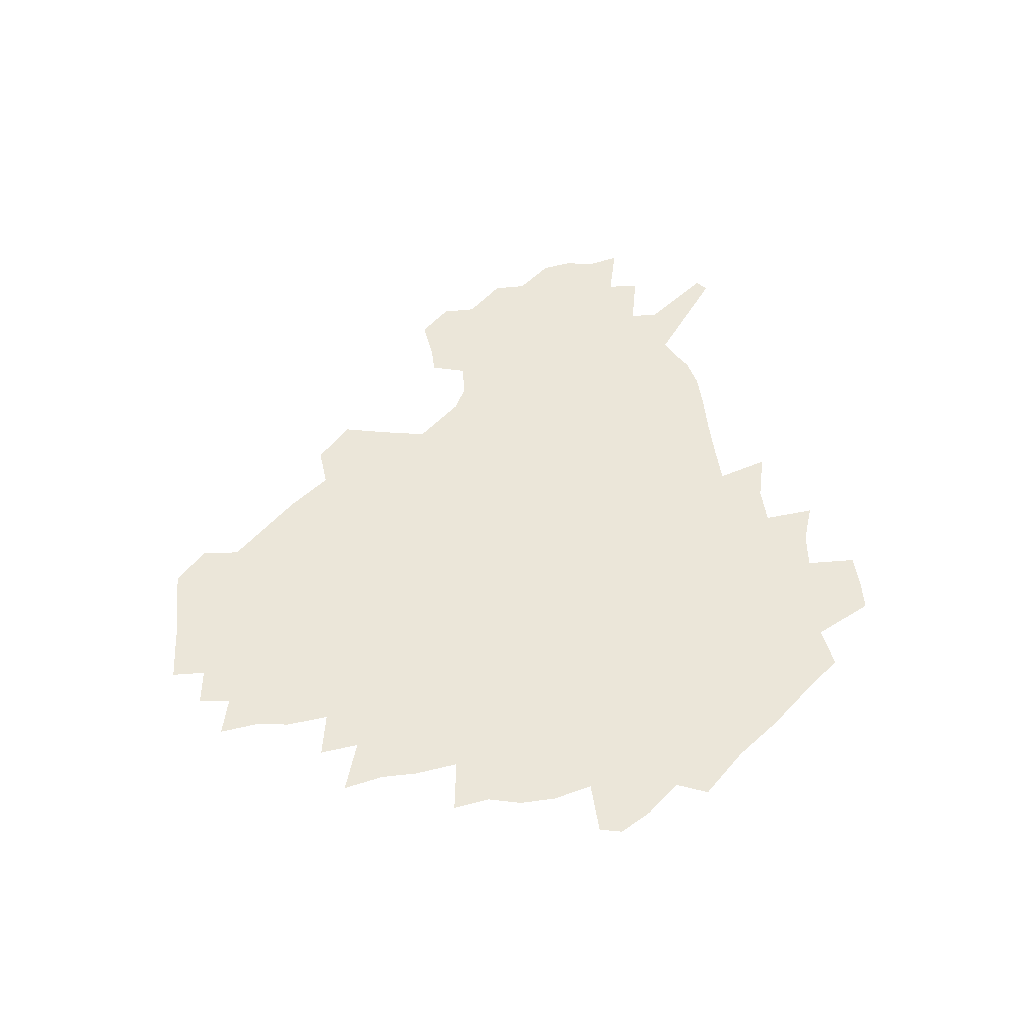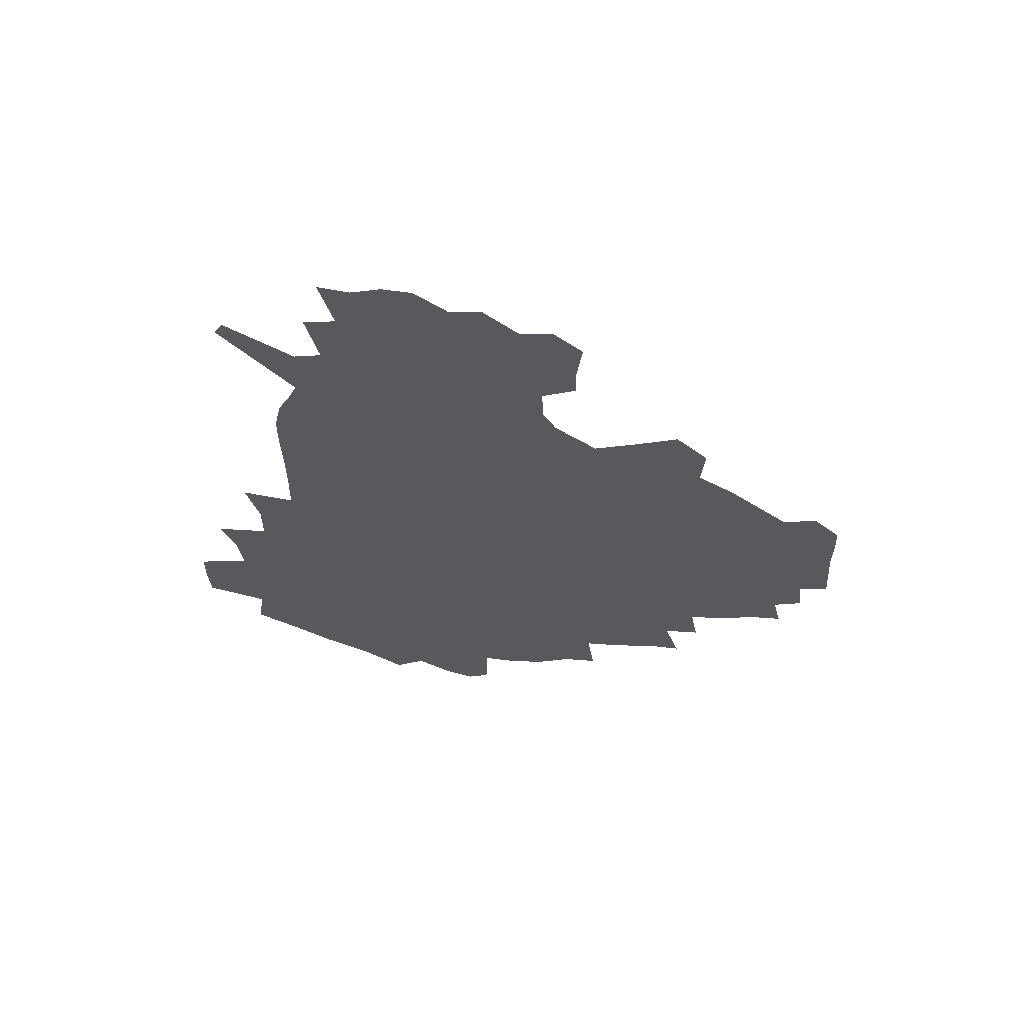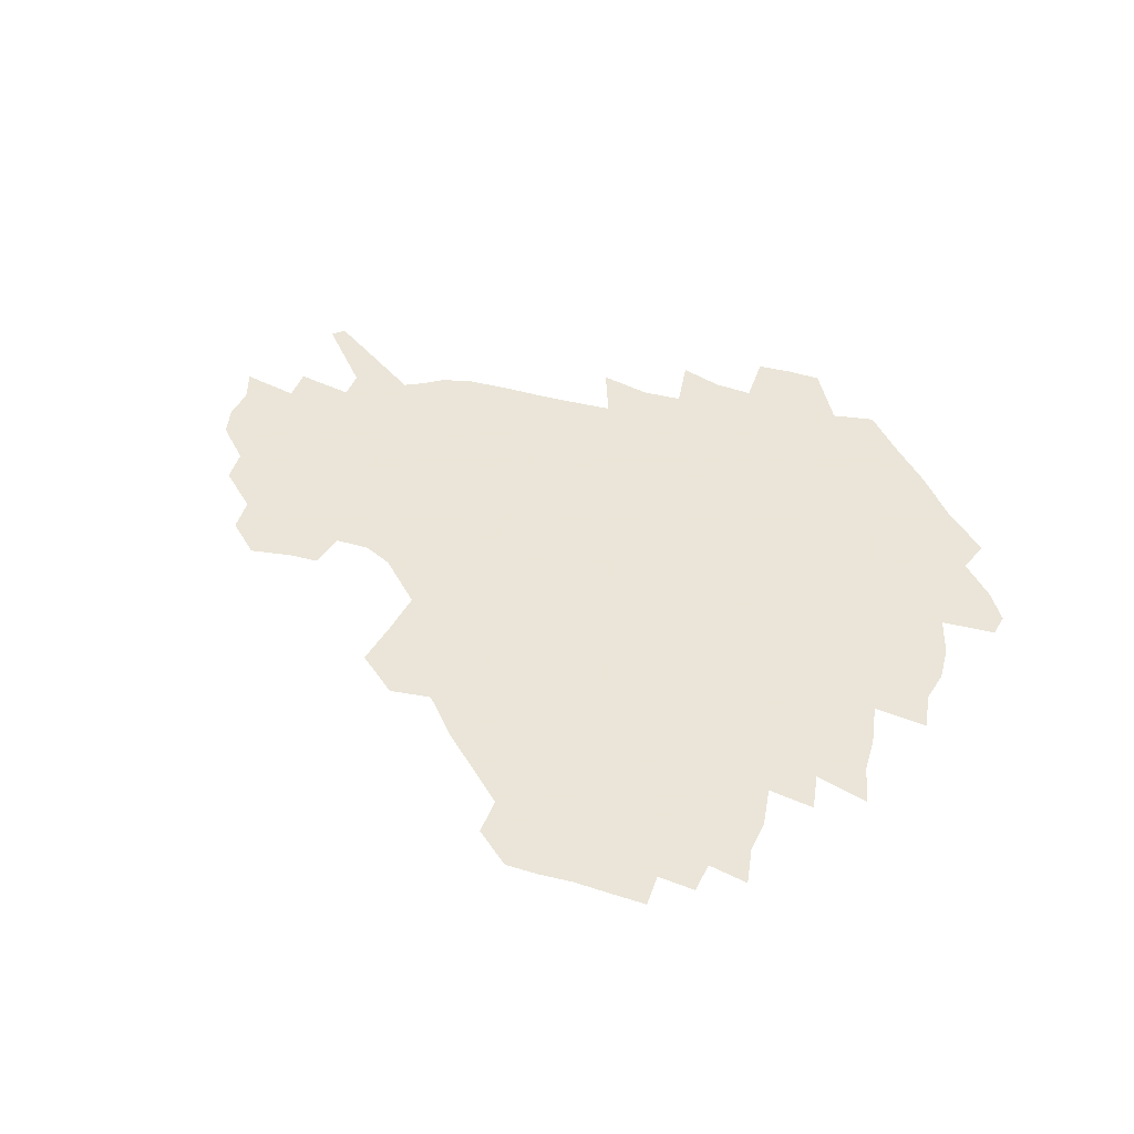
<metadata>
{"format":"obj","ext":"obj","renderer":"f3d","projection":"perspective","resolution":1024,"background":"white","views":[{"elev":47.3,"azim":-94.1,"up":"+Z"},{"elev":-29.9,"azim":92.9,"up":"+Z"},{"elev":45.5,"azim":-160.5,"up":"+Z"}]}
</metadata>
<code>
v 234.8 188.3 0
v 226 201.4 0
v 227.7 211.2 0
v 244.2 160.2 0
v 249.2 173.9 0
v 250.8 186.7 0
v 252.6 199.6 0
v 251.3 212.9 0
v 245.8 229.6 0
v 244.5 245.1 0
v 247.4 259.5 0
v 244 275.3 0
v 264.4 141.9 0
v 270.6 156.9 0
v 272.9 170.9 0
v 274.4 184.5 0
v 270.6 198.8 0
v 270.8 212.6 0
v 271 227 0
v 272.5 241.5 0
v 270.3 257 0
v 267.8 273.1 0
v 264 291.6 0
v 263.1 307.3 0
v 258.2 324.4 0
v 280.4 123.4 0
v 286.3 140.5 0
v 291.9 156 0
v 293.2 169.7 0
v 291 183.6 0
v 289.7 197.6 0
v 289.7 211.4 0
v 287.7 226 0
v 289.3 240 0
v 289.5 254.4 0
v 287.5 269.9 0
v 284.6 286.8 0
v 283.2 302.8 0
v 281.9 318.3 0
v 278.7 334.9 0
v 297.9 106.2 0
v 301.9 124.6 0
v 305.4 141.1 0
v 307.8 155.8 0
v 308.7 169.4 0
v 307.9 182.9 0
v 307.2 196.6 0
v 306.1 210.6 0
v 305.8 224.7 0
v 304.7 239.1 0
v 306.1 252.8 0
v 304.4 268.1 0
v 301.9 284.6 0
v 298.8 302 0
v 299.4 316.7 0
v 298.9 332.3 0
v 295.9 350.5 0
v 297.2 364.7 0
v 293.9 381.4 0
v 314.3 88.92 0
v 316.5 108.1 0
v 318.8 125.5 0
v 320.5 141 0
v 322.3 155.7 0
v 323 169.3 0
v 322.7 182.6 0
v 322 196.2 0
v 322 209.9 0
v 322.2 223.6 0
v 321.8 237.6 0
v 320.4 252.5 0
v 318.7 268.1 0
v 317.6 283.7 0
v 316 299.9 0
v 313.8 316.9 0
v 315.5 331.1 0
v 315.1 346.6 0
v 314.3 361.9 0
v 311.6 378.1 0
v 312.8 391.8 0
v 332.9 92.52 0
v 333.3 110.1 0
v 334.2 126.4 0
v 335.3 141.7 0
v 335.9 155.8 0
v 336.5 169.4 0
v 336.7 182.6 0
v 336.7 195.9 0
v 336 209.6 0
v 336.1 223.2 0
v 336.3 236.8 0
v 334.5 252.1 0
v 335.3 265.9 0
v 333 282.8 0
v 331.1 299.8 0
v 331 315.1 0
v 331 330.3 0
v 330.3 345.9 0
v 330.1 361 0
v 329.6 376 0
v 329.4 390.5 0
v 329.2 405.1 0
v 348 67.55 0
v 347.6 91.94 0
v 347.9 110.6 0
v 348.9 128 0
v 349.2 142.5 0
v 349.3 156 0
v 349.6 169.5 0
v 349.8 182.7 0
v 350.1 195.9 0
v 350 209.3 0
v 350.2 222.7 0
v 349.8 236.8 0
v 350.2 250.4 0
v 349.1 265.8 0
v 347.2 283.4 0
v 346.6 298.7 0
v 346.1 314.7 0
v 346.1 329.8 0
v 345.7 345.3 0
v 345.3 360.6 0
v 345.9 374.9 0
v 344.3 390.8 0
v 344.9 404.8 0
v 362.9 67.3 0
v 362.4 93.14 0
v 362.2 111.1 0
v 362.4 128.7 0
v 362.4 142.4 0
v 362.4 155.9 0
v 362.5 169.4 0
v 362.6 182.8 0
v 362.8 196.1 0
v 363.1 209.5 0
v 363.1 223.1 0
v 363.2 236.7 0
v 363.4 250.4 0
v 363.5 264.2 0
v 361.3 283.3 0
v 360.6 300.5 0
v 360.8 314.8 0
v 360.6 330.5 0
v 360.9 345 0
v 360.5 360.2 0
v 360.9 374.7 0
v 360.5 390 0
v 360.4 404.5 0
v 378 68.27 0
v 377.6 90.23 0
v 376.5 111.2 0
v 375.5 129.3 0
v 375.7 142.5 0
v 375.6 156 0
v 375.6 169.4 0
v 375.7 182.8 0
v 375.8 196.2 0
v 376.1 209.8 0
v 376.2 223.4 0
v 376.4 236.7 0
v 377.2 249.6 0
v 376.8 264.4 0
v 376.1 280.9 0
v 374.9 300.1 0
v 375.2 315.5 0
v 375.3 330.6 0
v 375.7 344.9 0
v 375.6 359.9 0
v 375.6 375.1 0
v 375.4 390.4 0
v 375.1 405.5 0
v 394.5 89.24 0
v 391.6 110.6 0
v 390.8 126.5 0
v 389.4 142.3 0
v 388.7 156.4 0
v 388.9 169.6 0
v 388.7 183.2 0
v 388.8 196.5 0
v 389.3 210.1 0
v 389.3 223.7 0
v 389.7 236.7 0
v 390 250.1 0
v 390.1 265.1 0
v 389.9 281.3 0
v 389.7 298.3 0
v 389.5 316.1 0
v 390 330.9 0
v 390.5 345.7 0
v 390.5 360.6 0
v 390.5 376.1 0
v 390.4 390.9 0
v 390 405.6 0
v 413.1 83.73 0
v 409.5 106.2 0
v 406.1 125.6 0
v 404 141.3 0
v 403 155.8 0
v 401.9 170.4 0
v 401.4 183.8 0
v 401.8 197 0
v 401.4 210.4 0
v 402.3 223.7 0
v 402.6 237 0
v 402.8 249.9 0
v 403.4 264.2 0
v 404 279.6 0
v 404.4 296.5 0
v 405 313.3 0
v 405.3 329.6 0
v 405.4 345.9 0
v 405.8 362.4 0
v 405.3 376.6 0
v 405.8 393 0
v 427 107.2 0
v 422.8 124.9 0
v 420 140.3 0
v 416.9 156.3 0
v 416.4 169.9 0
v 416.2 183.4 0
v 416 196.9 0
v 415.4 210.5 0
v 415.4 223.9 0
v 416.1 237.3 0
v 415.8 250.4 0
v 416.6 264.1 0
v 417.8 279.8 0
v 418.6 295 0
v 419.8 314 0
v 420.6 330.4 0
v 420.9 347 0
v 420.7 363 0
v 449.5 102.7 0
v 440.5 125 0
v 435 141.3 0
v 432.4 155.8 0
v 430.7 169.8 0
v 430.1 183.4 0
v 430.1 196.9 0
v 429.7 210.5 0
v 428.7 224.2 0
v 429.1 237.5 0
v 429.5 250.9 0
v 430.4 264.7 0
v 432 280 0
v 433.3 295.8 0
v 434.6 312.2 0
v 436 330.4 0
v 436.8 348.7 0
v 459.5 126.3 0
v 453.9 140.6 0
v 450.4 154.8 0
v 446.6 169.6 0
v 445.9 183 0
v 446.5 196.3 0
v 442.9 211.3 0
v 442.5 224.4 0
v 442.8 237.7 0
v 443.6 251.2 0
v 444.8 265.1 0
v 446.3 279.7 0
v 448.3 295.7 0
v 450.9 313.8 0
v 452.5 331.7 0
v 478.3 127.2 0
v 471.9 140.9 0
v 466.8 155.3 0
v 465.4 168.5 0
v 462.4 182.7 0
v 462.1 195.9 0
v 459.2 210.6 0
v 457.7 224.3 0
v 458.1 237.7 0
v 458.7 251.3 0
v 459.1 264.9 0
v 462.1 279.7 0
v 465.6 297 0
v 467.4 314.5 0
v 470.9 334.2 0
v 496.5 127.5 0
v 486.5 142.9 0
v 484.5 155.4 0
v 480.5 169.2 0
v 479.4 182.3 0
v 476.9 196.1 0
v 474.9 210 0
v 472.2 224.2 0
v 472.8 237.3 0
v 475.5 250.9 0
v 478.4 265.1 0
v 482.7 280 0
v 485.5 299.6 0
v 489.2 319.8 0
v 513 128.5 0
v 502 144.2 0
v 499.6 156.2 0
v 495.1 170 0
v 493.9 182.6 0
v 490.4 196.8 0
v 488.7 210.1 0
v 487.4 223.4 0
v 489.8 236.2 0
v 493.4 248.9 0
v 502.5 261.4 0
v 526.2 132.1 0
v 516.2 146.5 0
v 511.8 158.7 0
v 509 171.1 0
v 506.1 184.2 0
v 504 197.3 0
v 502.1 210.1 0
v 500.1 222.7 0
v 502.7 234.2 0
v 506.7 245.6 0
v 515 255.8 0
v 535.8 138.4 0
v 530.3 148.7 0
v 525.2 160.4 0
v 522.8 172 0
v 520.6 184.3 0
v 519.8 196.6 0
v 517.5 209.5 0
v 517.1 221.3 0
v 516.5 232.7 0
v 519.1 243.1 0
v 530.4 256 0
v 534 271.5 0
v 543.3 142.2 0
v 541.9 151.4 0
v 539.3 161.2 0
v 537.2 172.4 0
v 533.8 184.7 0
v 533.8 196.4 0
v 535.7 208.3 0
v 533.8 220.4 0
v 536.3 232.4 0
v 539.4 244.7 0
v 542.9 257.8 0
v 546.8 272.1 0
v 589.2 112.9 0
v 553.6 149.7 0
v 556.3 159 0
v 554.3 171.5 0
v 554 183.4 0
v 556 195.4 0
v 556.2 208 0
v 556.1 220.8 0
v 560 233.8 0
v 557 246.5 0
v 559.7 259.9 0
v 565.5 275.6 0
v 594.4 117.3 0
v 568.4 145.3 0
v 568.9 157.4 0
v 572.4 169.7 0
v 571.4 182.3 0
v 571.7 194.7 0
v 573 207.5 0
v 575.5 220.5 0
v 578 233.7 0
v 580.8 247.8 0
v 580 262.7 0
v 594.5 153.2 0
v 594.6 167.4 0
v 590.3 180.7 0
v 586.1 194 0
v 592.8 205.4 0
v 598.7 217.9 0
v 597.9 232.5 0
v 620 162.5 0
v 615.4 176.4 0
v 617.1 189.9 0
v 613.7 203.3 0
f 5 6 1
f 1 6 2
f 6 7 2
f 2 7 3
f 7 8 3
f 13 14 4
f 4 14 5
f 14 15 5
f 5 15 6
f 15 16 6
f 6 16 7
f 16 17 7
f 7 17 8
f 17 18 8
f 8 18 9
f 18 19 9
f 9 19 10
f 19 20 10
f 10 20 11
f 20 21 11
f 11 21 12
f 21 22 12
f 26 27 13
f 13 27 14
f 27 28 14
f 14 28 15
f 28 29 15
f 15 29 16
f 29 30 16
f 16 30 17
f 30 31 17
f 17 31 18
f 31 32 18
f 18 32 19
f 32 33 19
f 19 33 20
f 33 34 20
f 20 34 21
f 34 35 21
f 21 35 22
f 35 36 22
f 22 36 23
f 36 37 23
f 23 37 24
f 37 38 24
f 24 38 25
f 38 39 25
f 41 42 26
f 26 42 27
f 42 43 27
f 27 43 28
f 43 44 28
f 28 44 29
f 44 45 29
f 29 45 30
f 45 46 30
f 30 46 31
f 46 47 31
f 31 47 32
f 47 48 32
f 32 48 33
f 48 49 33
f 33 49 34
f 49 50 34
f 34 50 35
f 50 51 35
f 35 51 36
f 51 52 36
f 36 52 37
f 52 53 37
f 37 53 38
f 53 54 38
f 38 54 39
f 54 55 39
f 39 55 40
f 55 56 40
f 60 61 41
f 41 61 42
f 61 62 42
f 42 62 43
f 62 63 43
f 43 63 44
f 63 64 44
f 44 64 45
f 64 65 45
f 45 65 46
f 65 66 46
f 46 66 47
f 66 67 47
f 47 67 48
f 67 68 48
f 48 68 49
f 68 69 49
f 49 69 50
f 69 70 50
f 50 70 51
f 70 71 51
f 51 71 52
f 71 72 52
f 52 72 53
f 72 73 53
f 53 73 54
f 73 74 54
f 54 74 55
f 74 75 55
f 55 75 56
f 75 76 56
f 56 76 57
f 76 77 57
f 57 77 58
f 77 78 58
f 58 78 59
f 78 79 59
f 60 81 61
f 81 82 61
f 61 82 62
f 82 83 62
f 62 83 63
f 83 84 63
f 63 84 64
f 84 85 64
f 64 85 65
f 85 86 65
f 65 86 66
f 86 87 66
f 66 87 67
f 87 88 67
f 67 88 68
f 88 89 68
f 68 89 69
f 89 90 69
f 69 90 70
f 90 91 70
f 70 91 71
f 91 92 71
f 71 92 72
f 92 93 72
f 72 93 73
f 93 94 73
f 73 94 74
f 94 95 74
f 74 95 75
f 95 96 75
f 75 96 76
f 96 97 76
f 76 97 77
f 97 98 77
f 77 98 78
f 98 99 78
f 78 99 79
f 99 100 79
f 79 100 80
f 100 101 80
f 103 104 81
f 81 104 82
f 104 105 82
f 82 105 83
f 105 106 83
f 83 106 84
f 106 107 84
f 84 107 85
f 107 108 85
f 85 108 86
f 108 109 86
f 86 109 87
f 109 110 87
f 87 110 88
f 110 111 88
f 88 111 89
f 111 112 89
f 89 112 90
f 112 113 90
f 90 113 91
f 113 114 91
f 91 114 92
f 114 115 92
f 92 115 93
f 115 116 93
f 93 116 94
f 116 117 94
f 94 117 95
f 117 118 95
f 95 118 96
f 118 119 96
f 96 119 97
f 119 120 97
f 97 120 98
f 120 121 98
f 98 121 99
f 121 122 99
f 99 122 100
f 122 123 100
f 100 123 101
f 123 124 101
f 101 124 102
f 124 125 102
f 103 126 104
f 126 127 104
f 104 127 105
f 127 128 105
f 105 128 106
f 128 129 106
f 106 129 107
f 129 130 107
f 107 130 108
f 130 131 108
f 108 131 109
f 131 132 109
f 109 132 110
f 132 133 110
f 110 133 111
f 133 134 111
f 111 134 112
f 134 135 112
f 112 135 113
f 135 136 113
f 113 136 114
f 136 137 114
f 114 137 115
f 137 138 115
f 115 138 116
f 138 139 116
f 116 139 117
f 139 140 117
f 117 140 118
f 140 141 118
f 118 141 119
f 141 142 119
f 119 142 120
f 142 143 120
f 120 143 121
f 143 144 121
f 121 144 122
f 144 145 122
f 122 145 123
f 145 146 123
f 123 146 124
f 146 147 124
f 124 147 125
f 147 148 125
f 126 149 127
f 149 150 127
f 127 150 128
f 150 151 128
f 128 151 129
f 151 152 129
f 129 152 130
f 152 153 130
f 130 153 131
f 153 154 131
f 131 154 132
f 154 155 132
f 132 155 133
f 155 156 133
f 133 156 134
f 156 157 134
f 134 157 135
f 157 158 135
f 135 158 136
f 158 159 136
f 136 159 137
f 159 160 137
f 137 160 138
f 160 161 138
f 138 161 139
f 161 162 139
f 139 162 140
f 162 163 140
f 140 163 141
f 163 164 141
f 141 164 142
f 164 165 142
f 142 165 143
f 165 166 143
f 143 166 144
f 166 167 144
f 144 167 145
f 167 168 145
f 145 168 146
f 168 169 146
f 146 169 147
f 169 170 147
f 147 170 148
f 170 171 148
f 150 172 151
f 172 173 151
f 151 173 152
f 173 174 152
f 152 174 153
f 174 175 153
f 153 175 154
f 175 176 154
f 154 176 155
f 176 177 155
f 155 177 156
f 177 178 156
f 156 178 157
f 178 179 157
f 157 179 158
f 179 180 158
f 158 180 159
f 180 181 159
f 159 181 160
f 181 182 160
f 160 182 161
f 182 183 161
f 161 183 162
f 183 184 162
f 162 184 163
f 184 185 163
f 163 185 164
f 185 186 164
f 164 186 165
f 186 187 165
f 165 187 166
f 187 188 166
f 166 188 167
f 188 189 167
f 167 189 168
f 189 190 168
f 168 190 169
f 190 191 169
f 169 191 170
f 191 192 170
f 170 192 171
f 192 193 171
f 172 194 173
f 194 195 173
f 173 195 174
f 195 196 174
f 174 196 175
f 196 197 175
f 175 197 176
f 197 198 176
f 176 198 177
f 198 199 177
f 177 199 178
f 199 200 178
f 178 200 179
f 200 201 179
f 179 201 180
f 201 202 180
f 180 202 181
f 202 203 181
f 181 203 182
f 203 204 182
f 182 204 183
f 204 205 183
f 183 205 184
f 205 206 184
f 184 206 185
f 206 207 185
f 185 207 186
f 207 208 186
f 186 208 187
f 208 209 187
f 187 209 188
f 209 210 188
f 188 210 189
f 210 211 189
f 189 211 190
f 211 212 190
f 190 212 191
f 212 213 191
f 191 213 192
f 213 214 192
f 192 214 193
f 195 215 196
f 215 216 196
f 196 216 197
f 216 217 197
f 197 217 198
f 217 218 198
f 198 218 199
f 218 219 199
f 199 219 200
f 219 220 200
f 200 220 201
f 220 221 201
f 201 221 202
f 221 222 202
f 202 222 203
f 222 223 203
f 203 223 204
f 223 224 204
f 204 224 205
f 224 225 205
f 205 225 206
f 225 226 206
f 206 226 207
f 226 227 207
f 207 227 208
f 227 228 208
f 208 228 209
f 228 229 209
f 209 229 210
f 229 230 210
f 210 230 211
f 230 231 211
f 211 231 212
f 231 232 212
f 212 232 213
f 215 233 216
f 233 234 216
f 216 234 217
f 234 235 217
f 217 235 218
f 235 236 218
f 218 236 219
f 236 237 219
f 219 237 220
f 237 238 220
f 220 238 221
f 238 239 221
f 221 239 222
f 239 240 222
f 222 240 223
f 240 241 223
f 223 241 224
f 241 242 224
f 224 242 225
f 242 243 225
f 225 243 226
f 243 244 226
f 226 244 227
f 244 245 227
f 227 245 228
f 245 246 228
f 228 246 229
f 246 247 229
f 229 247 230
f 247 248 230
f 230 248 231
f 248 249 231
f 231 249 232
f 234 250 235
f 250 251 235
f 235 251 236
f 251 252 236
f 236 252 237
f 252 253 237
f 237 253 238
f 253 254 238
f 238 254 239
f 254 255 239
f 239 255 240
f 255 256 240
f 240 256 241
f 256 257 241
f 241 257 242
f 257 258 242
f 242 258 243
f 258 259 243
f 243 259 244
f 259 260 244
f 244 260 245
f 260 261 245
f 245 261 246
f 261 262 246
f 246 262 247
f 262 263 247
f 247 263 248
f 263 264 248
f 248 264 249
f 250 265 251
f 265 266 251
f 251 266 252
f 266 267 252
f 252 267 253
f 267 268 253
f 253 268 254
f 268 269 254
f 254 269 255
f 269 270 255
f 255 270 256
f 270 271 256
f 256 271 257
f 271 272 257
f 257 272 258
f 272 273 258
f 258 273 259
f 273 274 259
f 259 274 260
f 274 275 260
f 260 275 261
f 275 276 261
f 261 276 262
f 276 277 262
f 262 277 263
f 277 278 263
f 263 278 264
f 278 279 264
f 265 280 266
f 280 281 266
f 266 281 267
f 281 282 267
f 267 282 268
f 282 283 268
f 268 283 269
f 283 284 269
f 269 284 270
f 284 285 270
f 270 285 271
f 285 286 271
f 271 286 272
f 286 287 272
f 272 287 273
f 287 288 273
f 273 288 274
f 288 289 274
f 274 289 275
f 289 290 275
f 275 290 276
f 290 291 276
f 276 291 277
f 291 292 277
f 277 292 278
f 292 293 278
f 278 293 279
f 280 294 281
f 294 295 281
f 281 295 282
f 295 296 282
f 282 296 283
f 296 297 283
f 283 297 284
f 297 298 284
f 284 298 285
f 298 299 285
f 285 299 286
f 299 300 286
f 286 300 287
f 300 301 287
f 287 301 288
f 301 302 288
f 288 302 289
f 302 303 289
f 289 303 290
f 303 304 290
f 290 304 291
f 294 305 295
f 305 306 295
f 295 306 296
f 306 307 296
f 296 307 297
f 307 308 297
f 297 308 298
f 308 309 298
f 298 309 299
f 309 310 299
f 299 310 300
f 310 311 300
f 300 311 301
f 311 312 301
f 301 312 302
f 312 313 302
f 302 313 303
f 313 314 303
f 303 314 304
f 314 315 304
f 305 316 306
f 316 317 306
f 306 317 307
f 317 318 307
f 307 318 308
f 318 319 308
f 308 319 309
f 319 320 309
f 309 320 310
f 320 321 310
f 310 321 311
f 321 322 311
f 311 322 312
f 322 323 312
f 312 323 313
f 323 324 313
f 313 324 314
f 324 325 314
f 314 325 315
f 325 326 315
f 316 328 317
f 328 329 317
f 317 329 318
f 329 330 318
f 318 330 319
f 330 331 319
f 319 331 320
f 331 332 320
f 320 332 321
f 332 333 321
f 321 333 322
f 333 334 322
f 322 334 323
f 334 335 323
f 323 335 324
f 335 336 324
f 324 336 325
f 336 337 325
f 325 337 326
f 337 338 326
f 326 338 327
f 338 339 327
f 328 340 329
f 340 341 329
f 329 341 330
f 341 342 330
f 330 342 331
f 342 343 331
f 331 343 332
f 343 344 332
f 332 344 333
f 344 345 333
f 333 345 334
f 345 346 334
f 334 346 335
f 346 347 335
f 335 347 336
f 347 348 336
f 336 348 337
f 348 349 337
f 337 349 338
f 349 350 338
f 338 350 339
f 350 351 339
f 340 352 341
f 352 353 341
f 341 353 342
f 353 354 342
f 342 354 343
f 354 355 343
f 343 355 344
f 355 356 344
f 344 356 345
f 356 357 345
f 345 357 346
f 357 358 346
f 346 358 347
f 358 359 347
f 347 359 348
f 359 360 348
f 348 360 349
f 360 361 349
f 349 361 350
f 361 362 350
f 350 362 351
f 354 363 355
f 363 364 355
f 355 364 356
f 364 365 356
f 356 365 357
f 365 366 357
f 357 366 358
f 366 367 358
f 358 367 359
f 367 368 359
f 359 368 360
f 368 369 360
f 360 369 361
f 364 370 365
f 370 371 365
f 365 371 366
f 371 372 366
f 366 372 367
f 372 373 367
f 367 373 368

</code>
